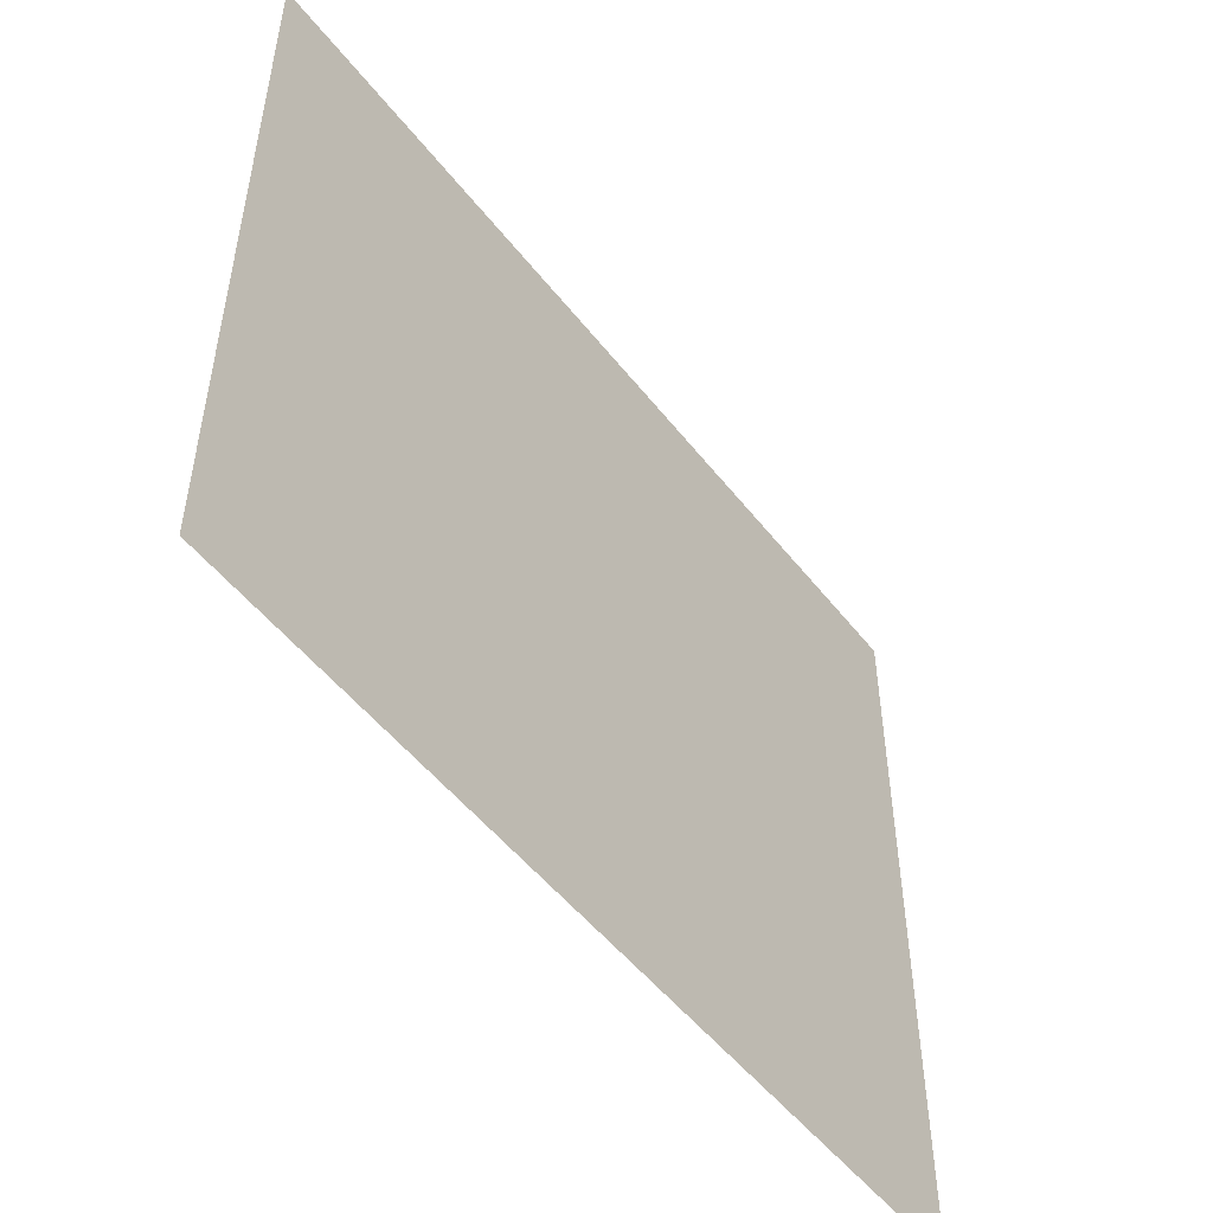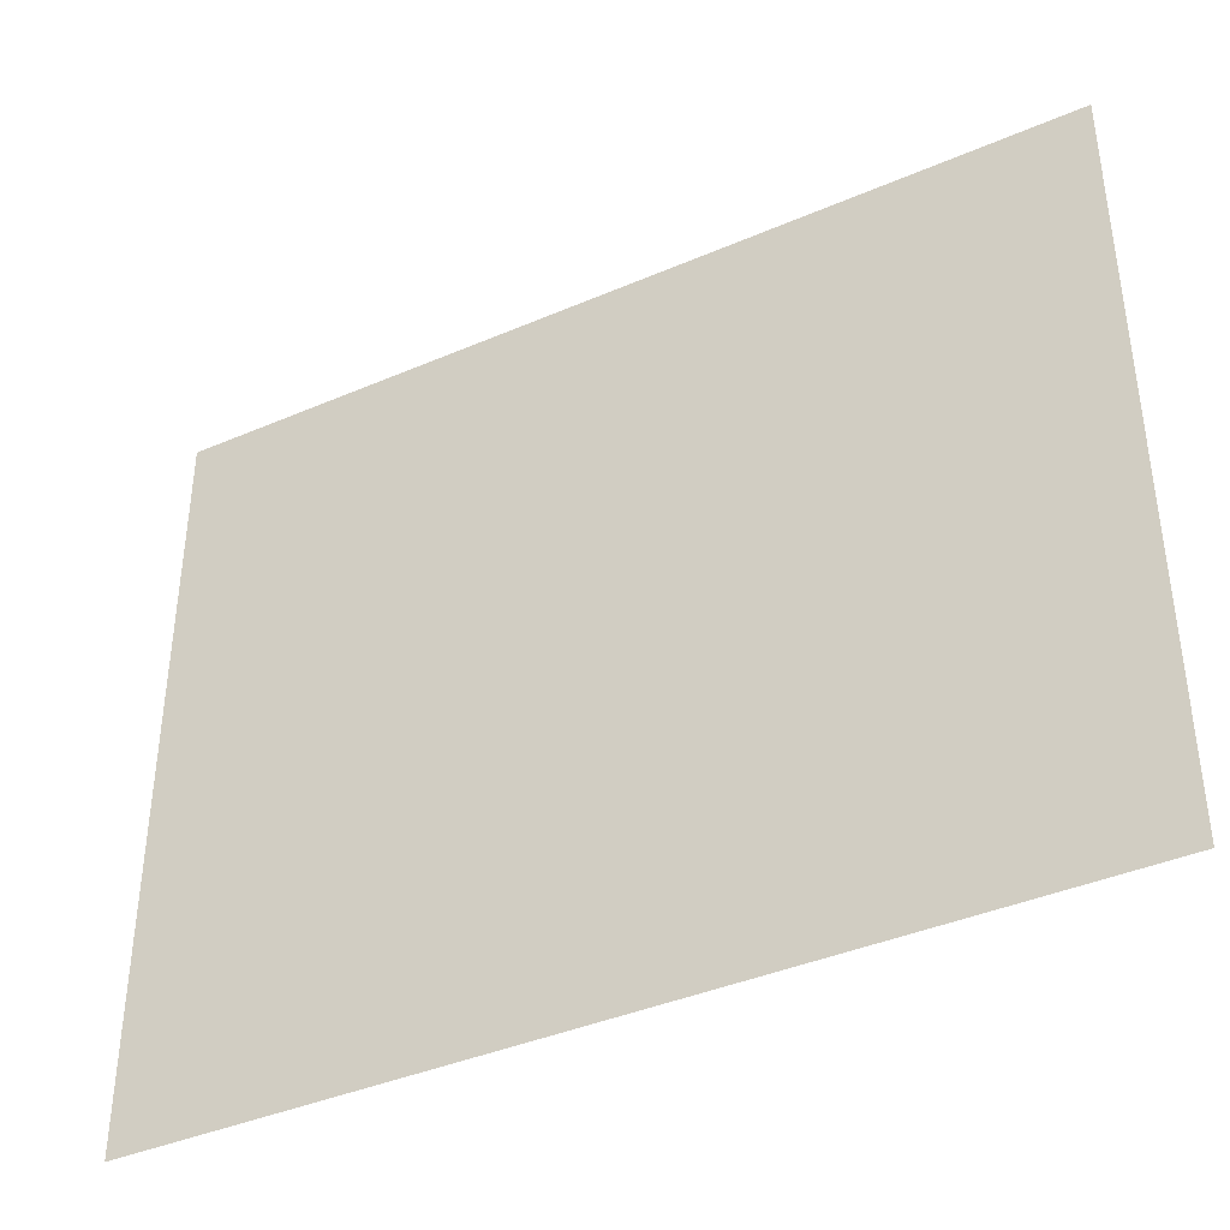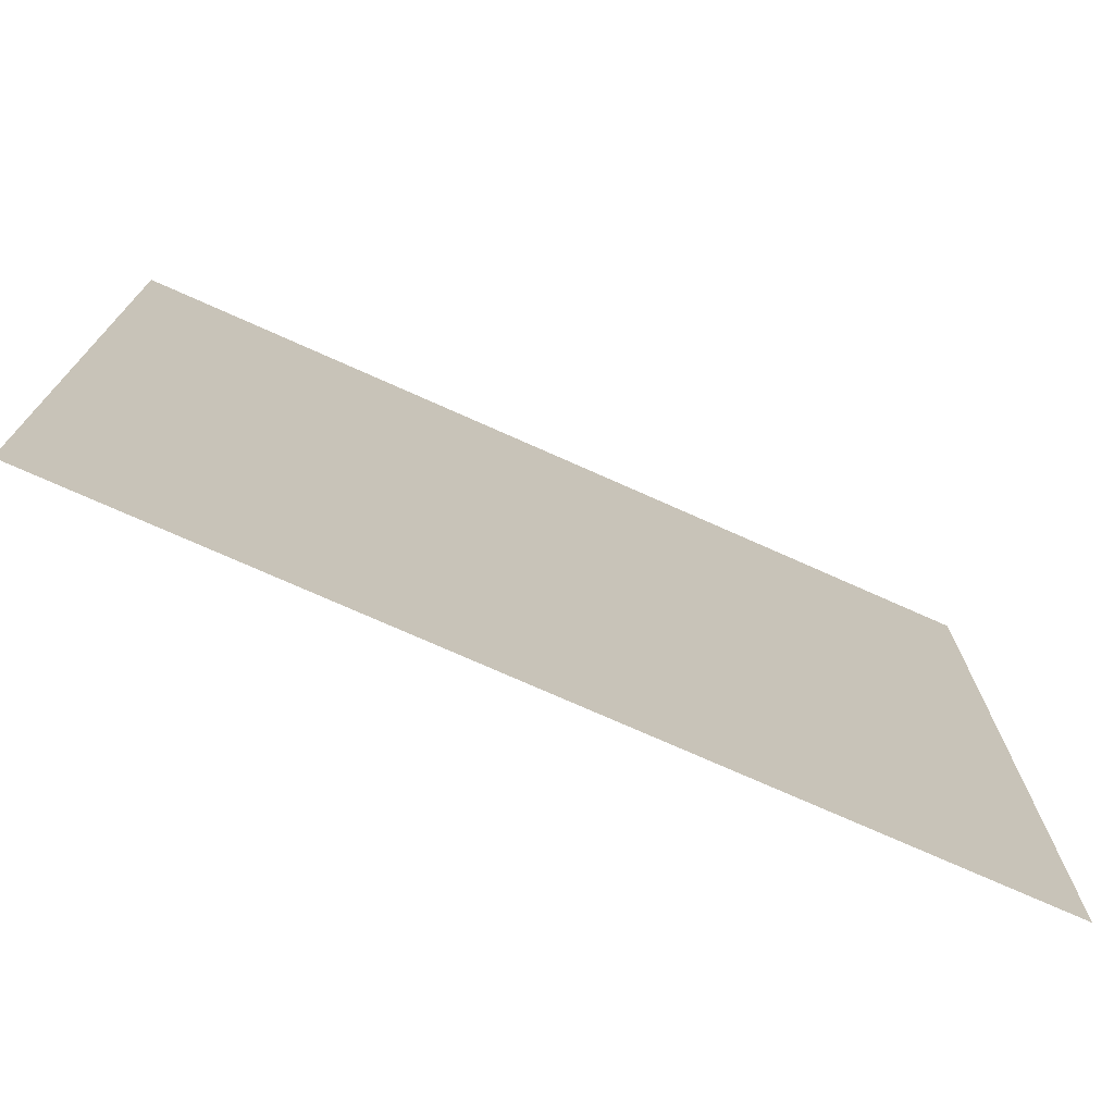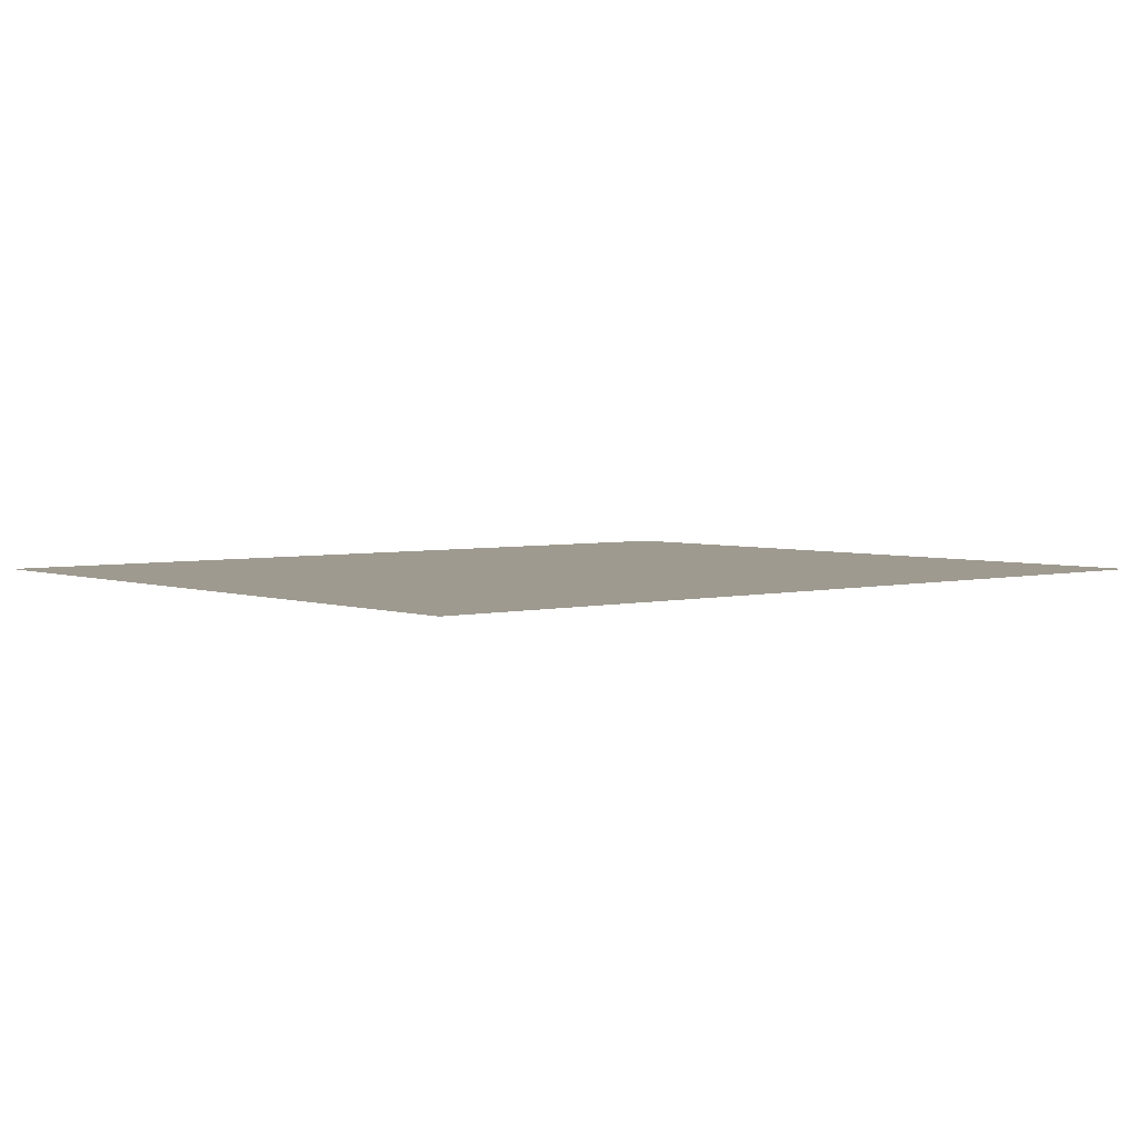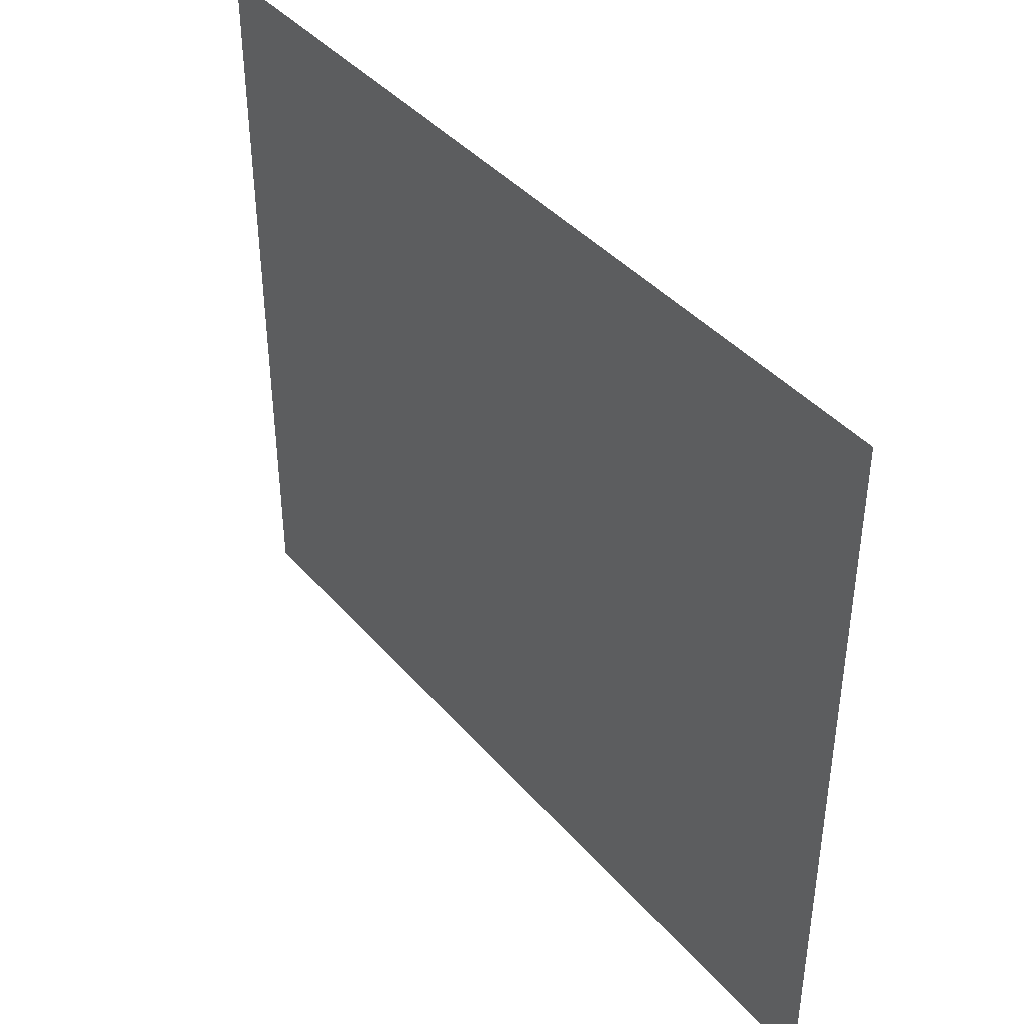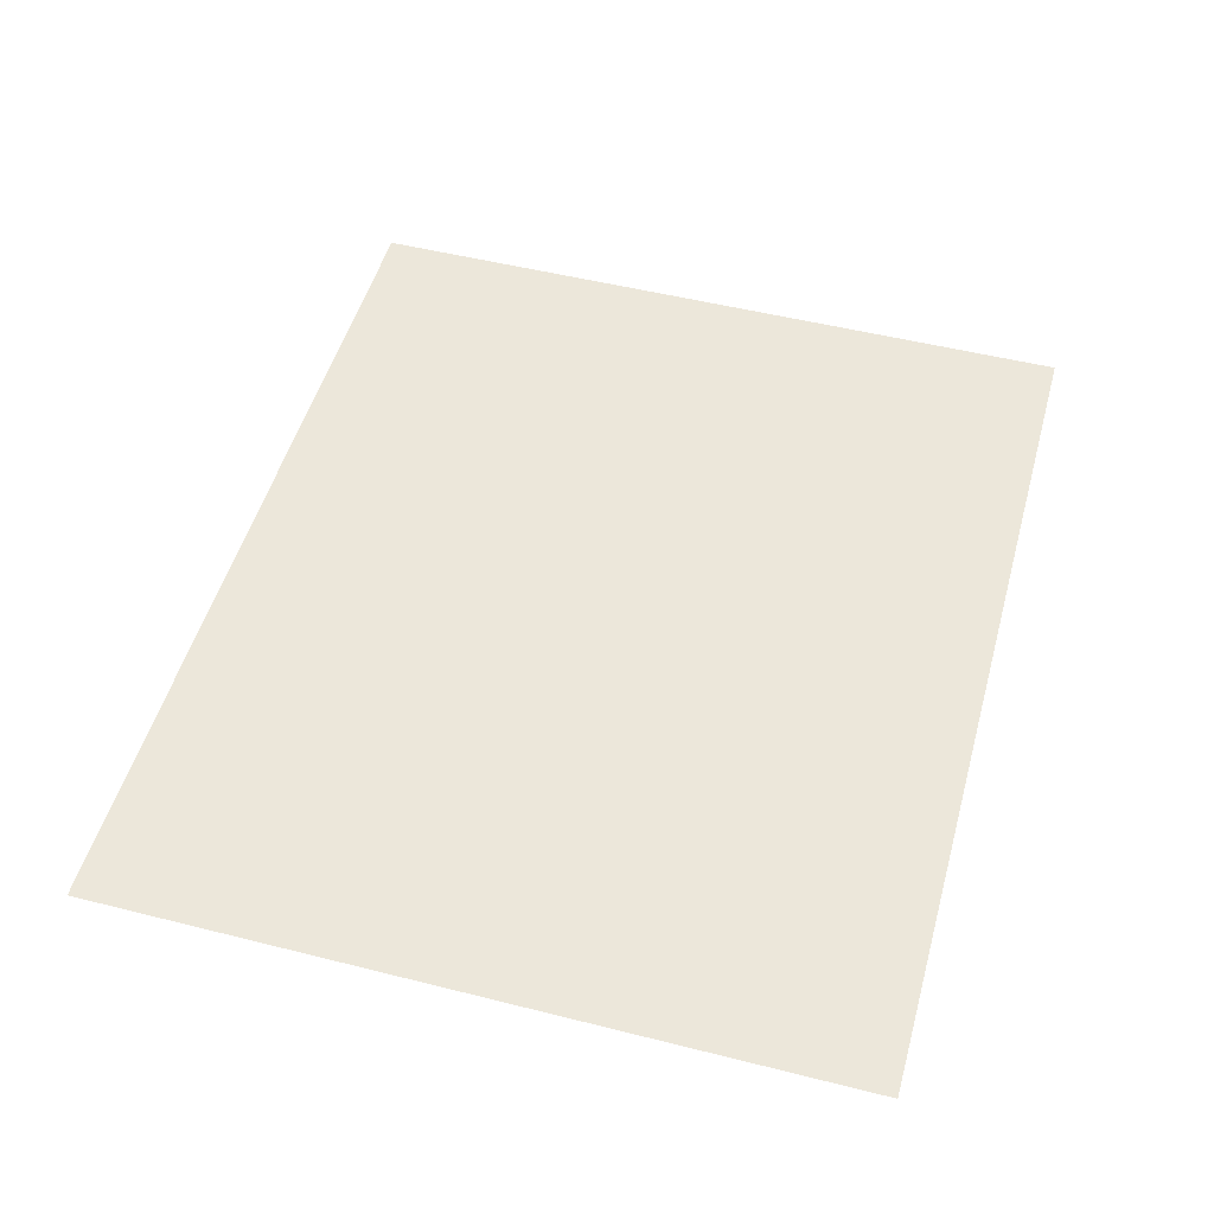
<metadata>
{"format":"obj","ext":"obj","renderer":"f3d","projection":"perspective","resolution":1024,"background":"white","views":[{"elev":-51.2,"azim":-53.3,"up":"+Y"},{"elev":-39.8,"azim":28.1,"up":"+Y"},{"elev":-74.0,"azim":-24.1,"up":"+Y"},{"elev":3.7,"azim":140.0,"up":"+Z"},{"elev":41.0,"azim":-126.8,"up":"+Y"},{"elev":50.7,"azim":105.4,"up":"+Z"}]}
</metadata>
<code>
g [handL] hand
v 0.155 -0.13 0
v 0.155 0.13 0
v -0.155 0.13 0
v -0.155 -0.13 0
g [handL] hand_0
f 1 4 2
f 2 4 3

</code>
